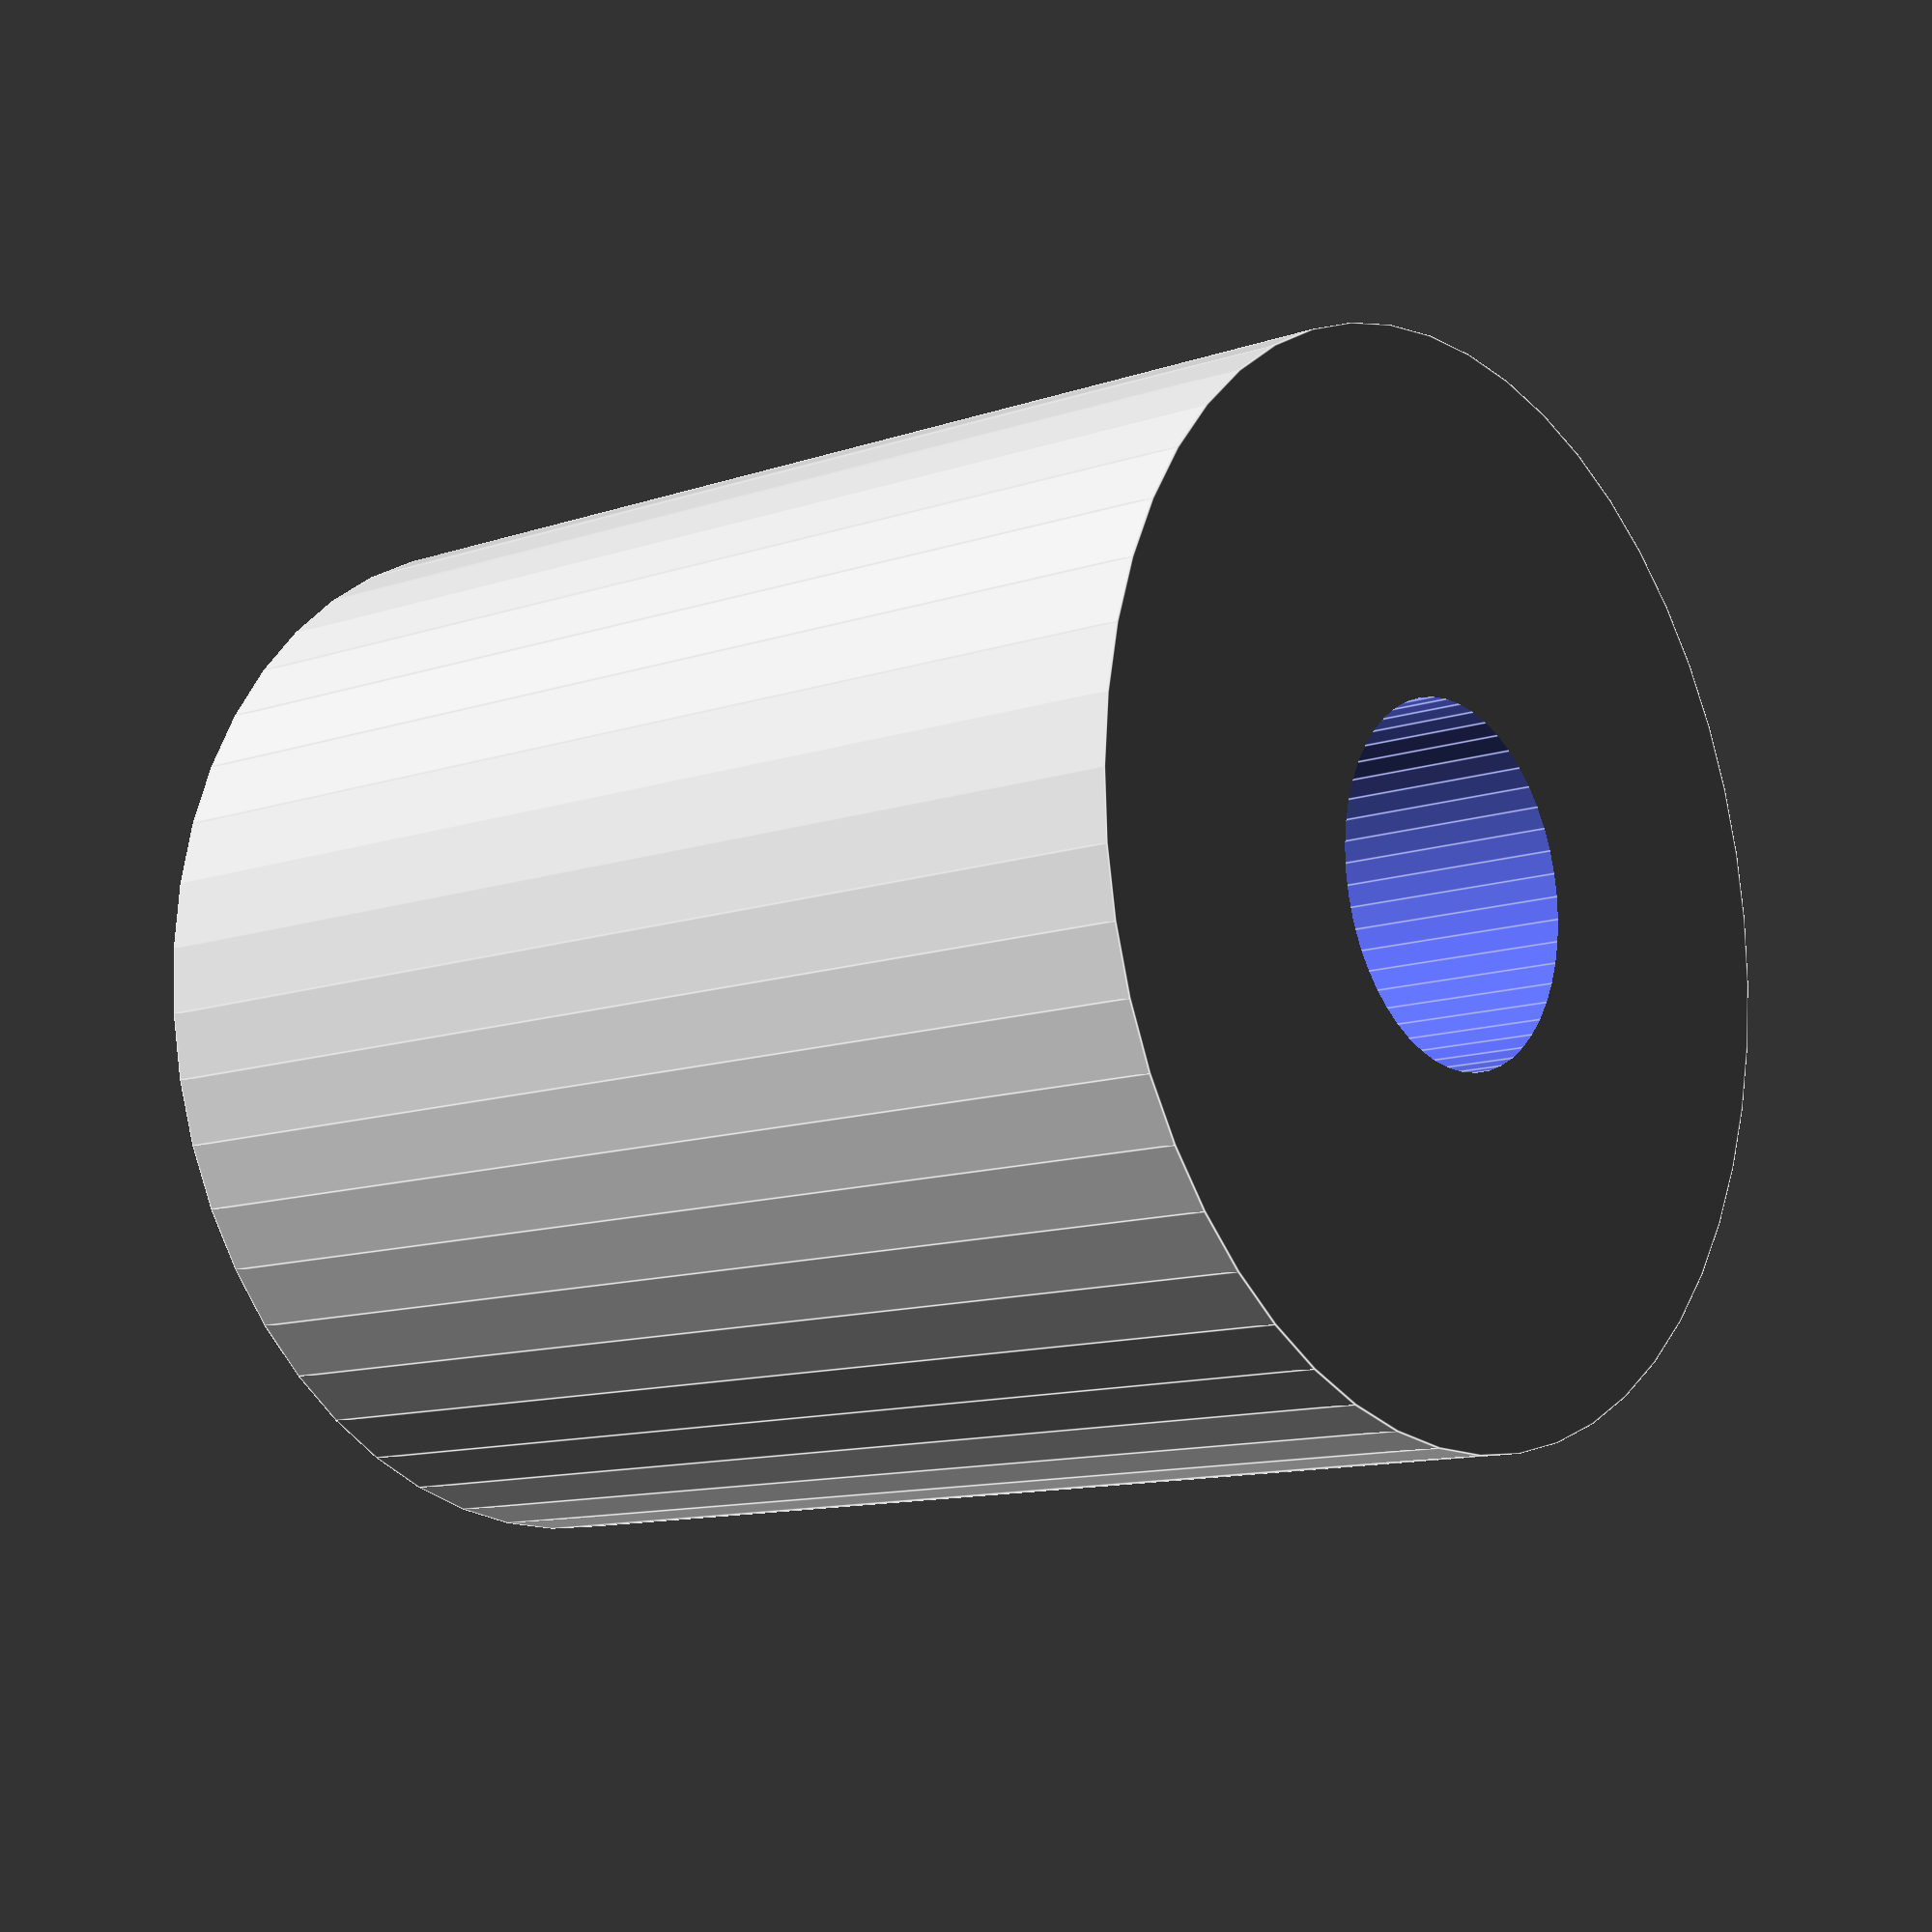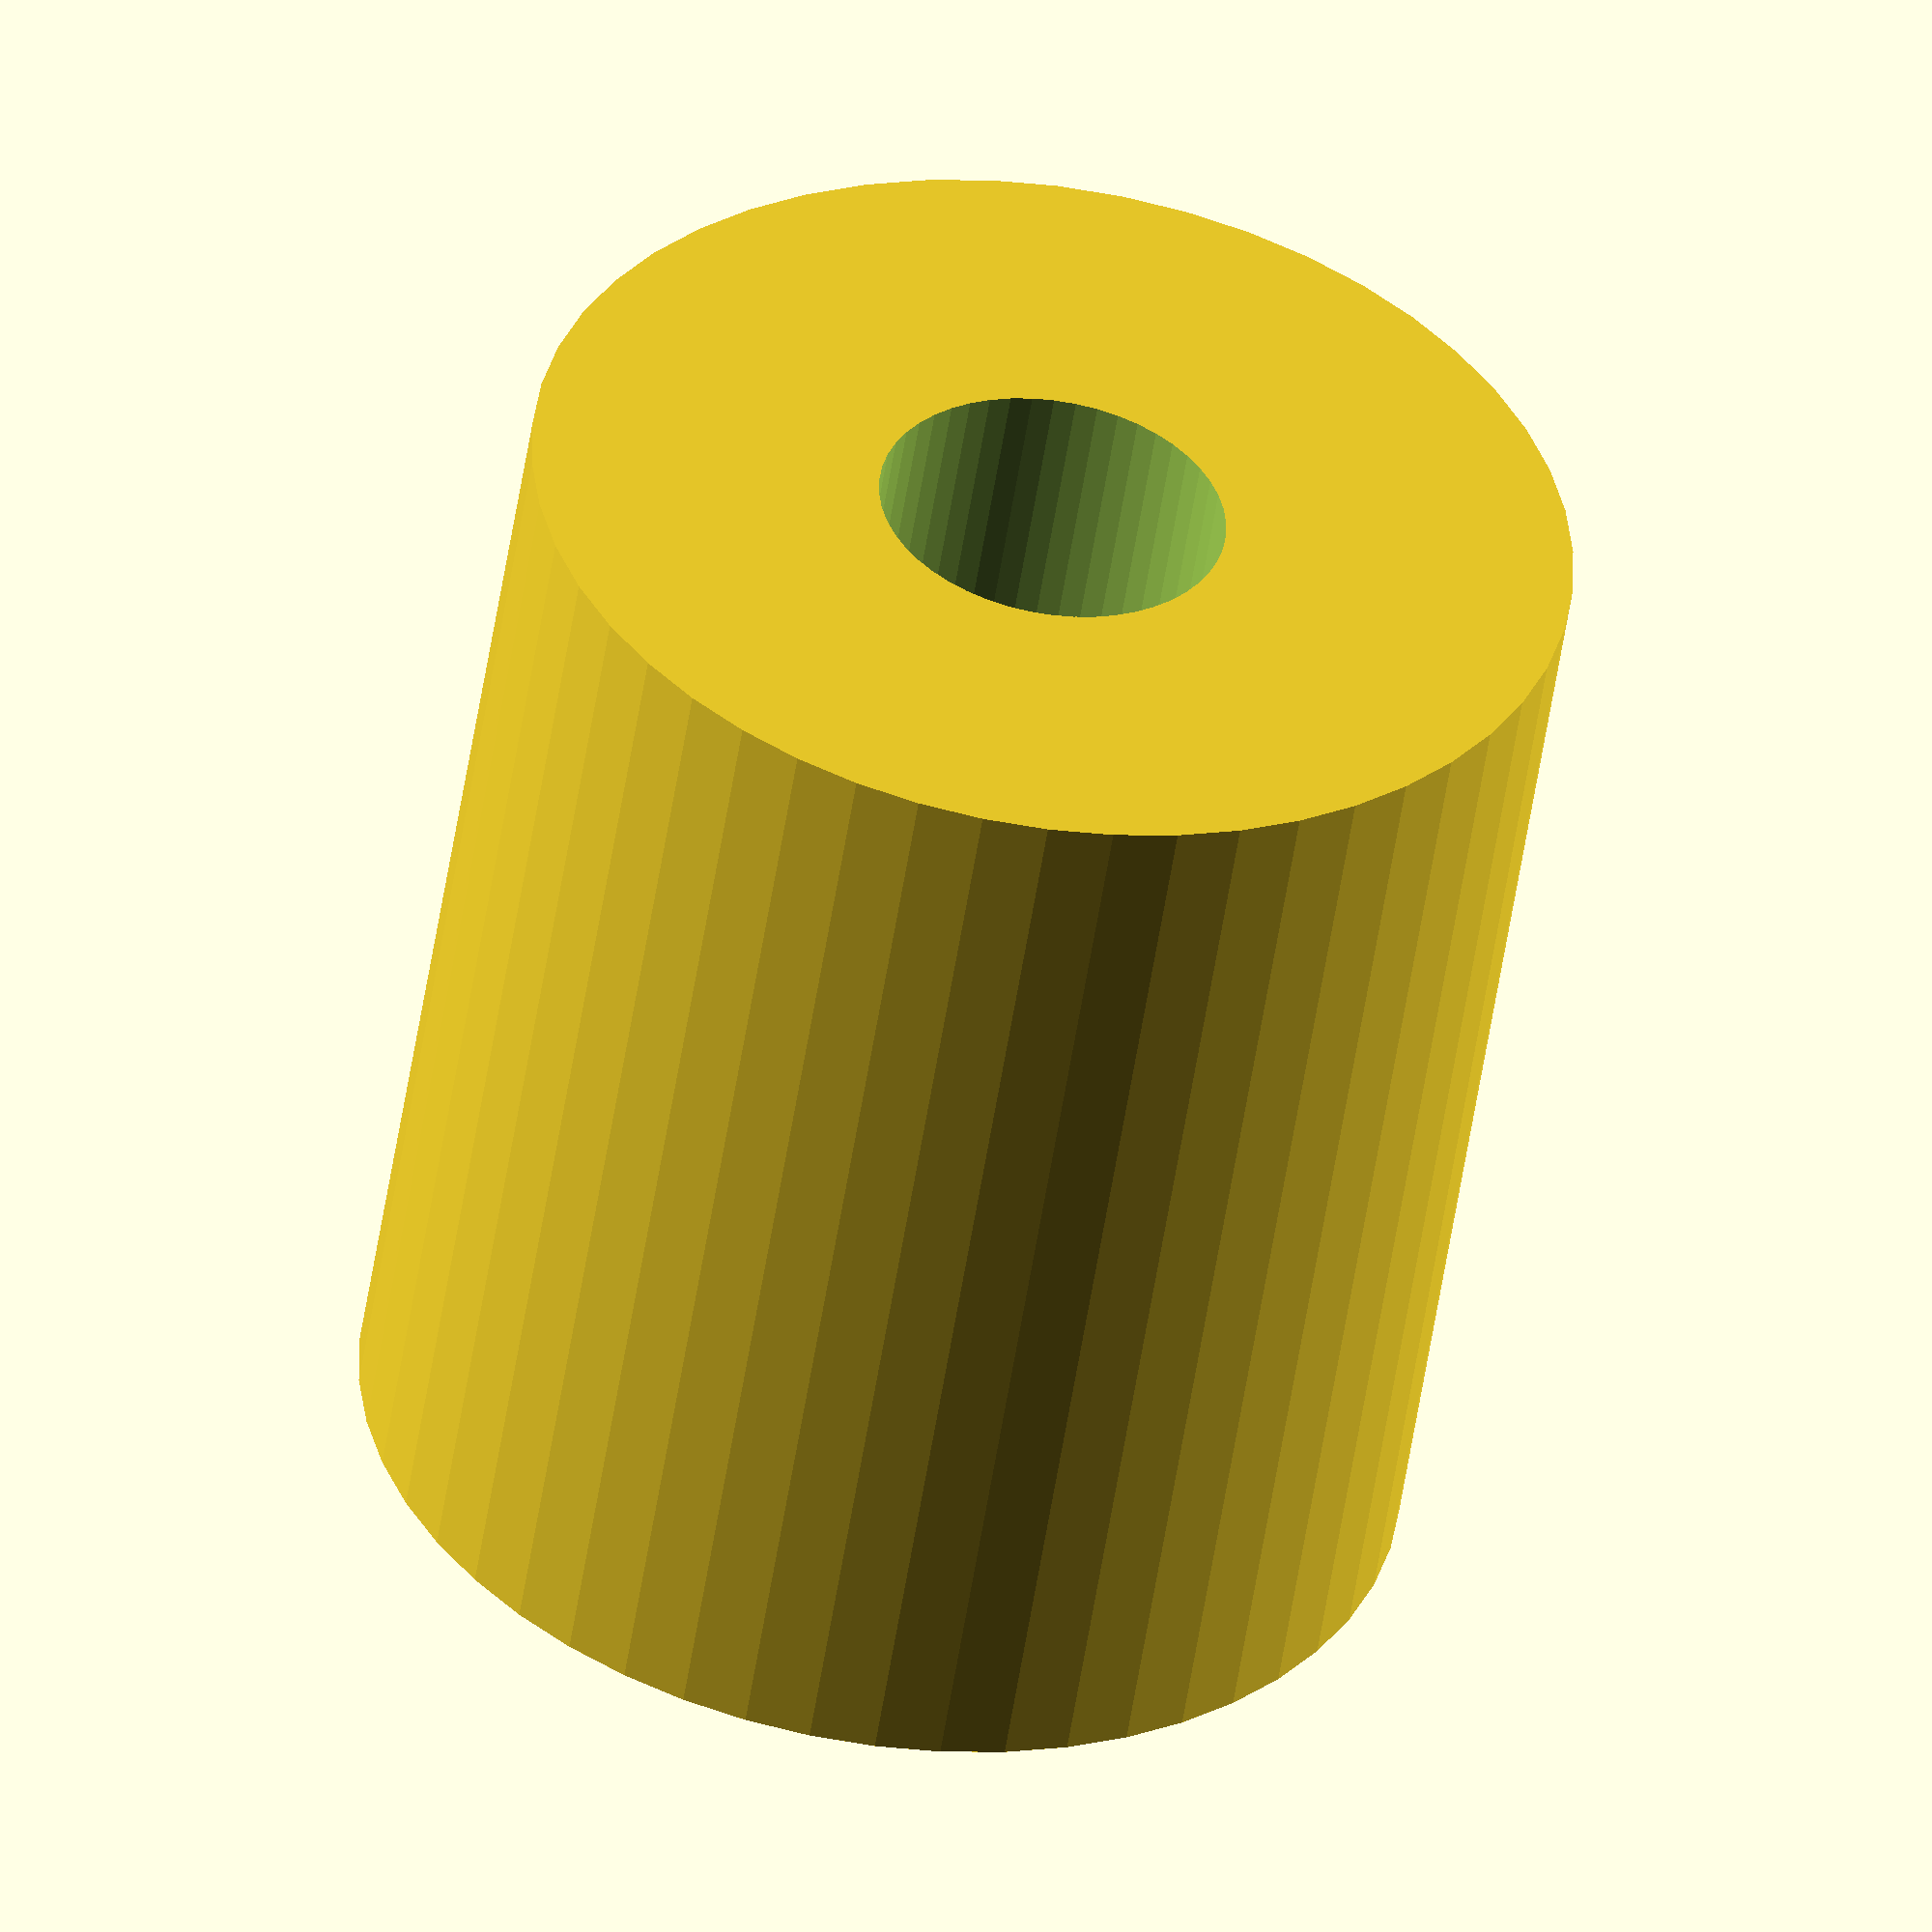
<openscad>
$fn = 50;


difference() {
	union() {
		translate(v = [0, 0, -20.0000000000]) {
			cylinder(h = 40, r = 18.0000000000);
		}
	}
	union() {
		translate(v = [0, 0, -100.0000000000]) {
			cylinder(h = 200, r = 6);
		}
	}
}
</openscad>
<views>
elev=11.7 azim=310.8 roll=309.5 proj=p view=edges
elev=232.3 azim=46.3 roll=8.5 proj=o view=solid
</views>
